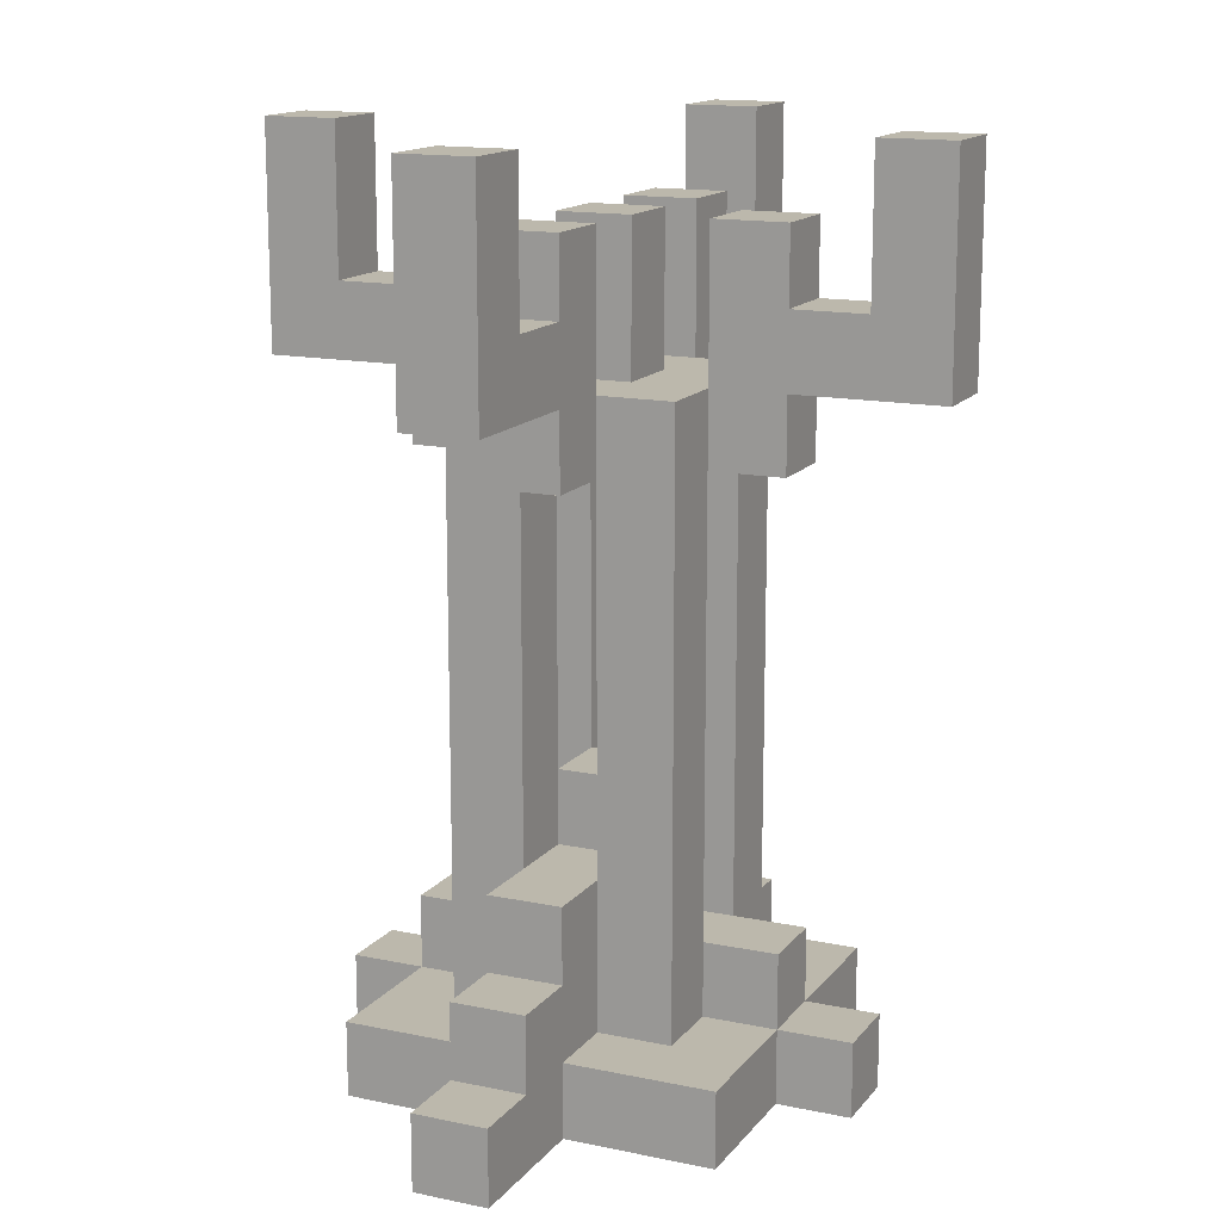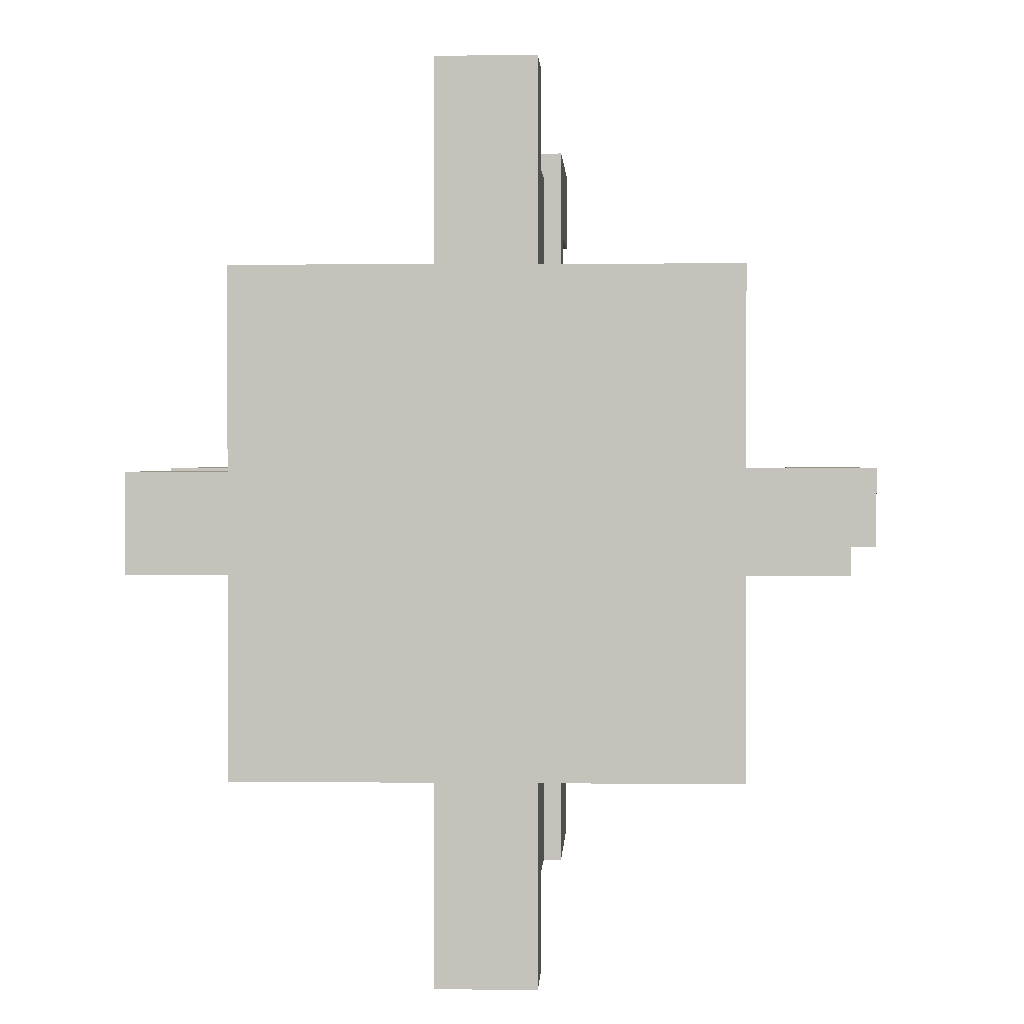
<metadata>
{"format":"obj","ext":"obj","renderer":"f3d","projection":"perspective","resolution":1024,"background":"white","views":[{"elev":14.6,"azim":24.4,"up":"+Y"},{"elev":1.1,"azim":2.4,"up":"+Z"}]}
</metadata>
<code>
v -3.5 9 -0.5
v -3.5 9 -1.5
v -3.5 12 -0.5
v -3.5 12 -1.5
v -2.5 0 -0.5
v -2.5 0 -1.5
v -2.5 1 -0.5
v -2.5 1 -1.5
v -1.5 0 1.5
v -1.5 0 -0.5
v -1.5 0 -1.5
v -1.5 0 -3.5
v -1.5 1 1.5
v -1.5 1 -0.5
v -1.5 1 -1.5
v -1.5 1 -3.5
v -1.5 2 -0.5
v -1.5 2 -1.5
v -1.5 8 -0.5
v -1.5 8 -1.5
v -1.5 9 -0.5
v -1.5 9 -1.5
v -1.5 10 -0.5
v -1.5 10 -1.5
v -1.5 11 -0.5
v -1.5 11 -1.5
v -0.5 1 0.5
v -0.5 1 -0.5
v -0.5 1 -1.5
v -0.5 1 -2.5
v -0.5 2 -0.5
v -0.5 2 -1.5
v -0.5 8 -0.5
v -0.5 8 -1.5
v -0.5 9 0.5
v -0.5 9 -0.5
v -0.5 9 -1.5
v -0.5 9 -2.5
v 0.5 0 3.5
v 0.5 0 1.5
v 0.5 0 -3.5
v 0.5 0 -5.5
v 0.5 1 3.5
v 0.5 1 2.5
v 0.5 1 1.5
v 0.5 1 0.5
v 0.5 1 -2.5
v 0.5 1 -3.5
v 0.5 1 -4.5
v 0.5 1 -5.5
v 0.5 2 2.5
v 0.5 2 1.5
v 0.5 2 -0.5
v 0.5 2 -1.5
v 0.5 2 -3.5
v 0.5 2 -4.5
v 0.5 3 1.5
v 0.5 3 0.5
v 0.5 3 -2.5
v 0.5 3 -3.5
v 0.5 4 -0.5
v 0.5 4 -1.5
v 0.5 8 1.5
v 0.5 8 0.5
v 0.5 8 -2.5
v 0.5 8 -3.5
v 0.5 9 3.5
v 0.5 9 1.5
v 0.5 9 0.5
v 0.5 9 -0.5
v 0.5 9 -1.5
v 0.5 9 -2.5
v 0.5 9 -3.5
v 0.5 9 -5.5
v 0.5 10 2.5
v 0.5 10 1.5
v 0.5 10 0.5
v 0.5 10 -2.5
v 0.5 10 -3.5
v 0.5 10 -4.5
v 0.5 11 1.5
v 0.5 11 0.5
v 0.5 11 -0.5
v 0.5 11 -1.5
v 0.5 11 -2.5
v 0.5 11 -3.5
v 0.5 12 3.5
v 0.5 12 2.5
v 0.5 12 -4.5
v 0.5 12 -5.5
v 1.5 3 0.5
v 1.5 3 -0.5
v 1.5 3 -1.5
v 1.5 3 -2.5
v 1.5 4 -0.5
v 1.5 4 -1.5
v 1.5 8 0.5
v 1.5 8 -0.5
v 1.5 8 -1.5
v 1.5 8 -2.5
v 2.5 9 -0.5
v 2.5 9 -1.5
v 2.5 10 -0.5
v 2.5 10 -1.5
v 2.5 11 -0.5
v 2.5 11 -1.5
v 4.5 10 -0.5
v 4.5 10 -1.5
v 4.5 12 -0.5
v 4.5 12 -1.5
v -2.5 10 -0.5
v -2.5 10 -1.5
v -2.5 12 -0.5
v -2.5 12 -1.5
v -0.5 9 -0.5
v -0.5 9 -1.5
v -0.5 10 -0.5
v -0.5 10 -1.5
v -0.5 11 -0.5
v -0.5 11 -1.5
v 0.5 3 0.5
v 0.5 3 -0.5
v 0.5 3 -1.5
v 0.5 3 -2.5
v 0.5 4 -0.5
v 0.5 4 -1.5
v 0.5 8 0.5
v 0.5 8 -0.5
v 0.5 8 -1.5
v 0.5 8 -2.5
v 1.5 0 3.5
v 1.5 0 1.5
v 1.5 0 -3.5
v 1.5 0 -5.5
v 1.5 1 3.5
v 1.5 1 2.5
v 1.5 1 1.5
v 1.5 1 0.5
v 1.5 1 -2.5
v 1.5 1 -3.5
v 1.5 1 -4.5
v 1.5 1 -5.5
v 1.5 2 2.5
v 1.5 2 1.5
v 1.5 2 -0.5
v 1.5 2 -1.5
v 1.5 2 -3.5
v 1.5 2 -4.5
v 1.5 3 1.5
v 1.5 3 0.5
v 1.5 3 -2.5
v 1.5 3 -3.5
v 1.5 4 -0.5
v 1.5 4 -1.5
v 1.5 8 1.5
v 1.5 8 0.5
v 1.5 8 -2.5
v 1.5 8 -3.5
v 1.5 9 3.5
v 1.5 9 1.5
v 1.5 9 0.5
v 1.5 9 -0.5
v 1.5 9 -1.5
v 1.5 9 -2.5
v 1.5 9 -3.5
v 1.5 9 -5.5
v 1.5 10 2.5
v 1.5 10 1.5
v 1.5 10 0.5
v 1.5 10 -2.5
v 1.5 10 -3.5
v 1.5 10 -4.5
v 1.5 11 1.5
v 1.5 11 0.5
v 1.5 11 -0.5
v 1.5 11 -1.5
v 1.5 11 -2.5
v 1.5 11 -3.5
v 1.5 12 3.5
v 1.5 12 2.5
v 1.5 12 -4.5
v 1.5 12 -5.5
v 2.5 1 0.5
v 2.5 1 -0.5
v 2.5 1 -1.5
v 2.5 1 -2.5
v 2.5 2 -0.5
v 2.5 2 -1.5
v 2.5 8 -0.5
v 2.5 8 -1.5
v 2.5 9 0.5
v 2.5 9 -0.5
v 2.5 9 -1.5
v 2.5 9 -2.5
v 3.5 0 1.5
v 3.5 0 -0.5
v 3.5 0 -1.5
v 3.5 0 -3.5
v 3.5 1 1.5
v 3.5 1 -0.5
v 3.5 1 -1.5
v 3.5 1 -3.5
v 3.5 2 -0.5
v 3.5 2 -1.5
v 3.5 8 -0.5
v 3.5 8 -1.5
v 3.5 9 -0.5
v 3.5 9 -1.5
v 3.5 10 -0.5
v 3.5 10 -1.5
v 3.5 11 -0.5
v 3.5 11 -1.5
v 4.5 0 -0.5
v 4.5 0 -1.5
v 4.5 1 -0.5
v 4.5 1 -1.5
v 5.5 9 -0.5
v 5.5 9 -1.5
v 5.5 12 -0.5
v 5.5 12 -1.5
v 0.5 0 3.5
v 0.5 1 3.5
v 0.5 9 3.5
v 0.5 12 3.5
v 1.5 0 3.5
v 1.5 1 3.5
v 1.5 9 3.5
v 1.5 12 3.5
v 0.5 1 2.5
v 0.5 2 2.5
v 1.5 1 2.5
v 1.5 2 2.5
v -1.5 0 1.5
v -1.5 1 1.5
v 0.5 0 1.5
v 0.5 1 1.5
v 0.5 2 1.5
v 0.5 3 1.5
v 0.5 8 1.5
v 0.5 9 1.5
v 0.5 10 1.5
v 0.5 11 1.5
v 1.5 0 1.5
v 1.5 1 1.5
v 1.5 2 1.5
v 1.5 3 1.5
v 1.5 8 1.5
v 1.5 9 1.5
v 1.5 10 1.5
v 1.5 11 1.5
v 3.5 0 1.5
v 3.5 1 1.5
v -0.5 1 0.5
v -0.5 9 0.5
v 0.5 1 0.5
v 0.5 3 0.5
v 0.5 8 0.5
v 0.5 9 0.5
v 1.5 1 0.5
v 1.5 3 0.5
v 1.5 8 0.5
v 1.5 9 0.5
v 2.5 1 0.5
v 2.5 9 0.5
v -3.5 9 -0.5
v -3.5 12 -0.5
v -2.5 0 -0.5
v -2.5 1 -0.5
v -2.5 10 -0.5
v -2.5 12 -0.5
v -1.5 0 -0.5
v -1.5 1 -0.5
v -1.5 2 -0.5
v -1.5 8 -0.5
v -1.5 9 -0.5
v -1.5 10 -0.5
v -1.5 11 -0.5
v -0.5 1 -0.5
v -0.5 2 -0.5
v -0.5 8 -0.5
v -0.5 9 -0.5
v -0.5 10 -0.5
v -0.5 11 -0.5
v 0.5 3 -0.5
v 0.5 4 -0.5
v 0.5 9 -0.5
v 0.5 11 -0.5
v 1.5 3 -0.5
v 1.5 4 -0.5
v 1.5 9 -0.5
v 1.5 11 -0.5
v 2.5 1 -0.5
v 2.5 2 -0.5
v 2.5 8 -0.5
v 2.5 9 -0.5
v 2.5 10 -0.5
v 2.5 11 -0.5
v 3.5 0 -0.5
v 3.5 1 -0.5
v 3.5 2 -0.5
v 3.5 8 -0.5
v 3.5 9 -0.5
v 3.5 10 -0.5
v 3.5 11 -0.5
v 4.5 0 -0.5
v 4.5 1 -0.5
v 4.5 10 -0.5
v 4.5 12 -0.5
v 5.5 9 -0.5
v 5.5 12 -0.5
v -0.5 2 -1.5
v -0.5 8 -1.5
v 0.5 2 -1.5
v 0.5 4 -1.5
v 0.5 8 -1.5
v 1.5 2 -1.5
v 1.5 4 -1.5
v 1.5 8 -1.5
v 2.5 2 -1.5
v 2.5 8 -1.5
v 0.5 9 -2.5
v 0.5 10 -2.5
v 0.5 11 -2.5
v 1.5 9 -2.5
v 1.5 10 -2.5
v 1.5 11 -2.5
v 0.5 10 -4.5
v 0.5 12 -4.5
v 1.5 10 -4.5
v 1.5 12 -4.5
v 0.5 10 2.5
v 0.5 12 2.5
v 1.5 10 2.5
v 1.5 12 2.5
v 0.5 9 0.5
v 0.5 10 0.5
v 0.5 11 0.5
v 1.5 9 0.5
v 1.5 10 0.5
v 1.5 11 0.5
v -0.5 2 -0.5
v -0.5 8 -0.5
v 0.5 2 -0.5
v 0.5 4 -0.5
v 0.5 8 -0.5
v 1.5 2 -0.5
v 1.5 4 -0.5
v 1.5 8 -0.5
v 2.5 2 -0.5
v 2.5 8 -0.5
v -3.5 9 -1.5
v -3.5 12 -1.5
v -2.5 0 -1.5
v -2.5 1 -1.5
v -2.5 10 -1.5
v -2.5 12 -1.5
v -1.5 0 -1.5
v -1.5 1 -1.5
v -1.5 2 -1.5
v -1.5 8 -1.5
v -1.5 9 -1.5
v -1.5 10 -1.5
v -1.5 11 -1.5
v -0.5 1 -1.5
v -0.5 2 -1.5
v -0.5 8 -1.5
v -0.5 9 -1.5
v -0.5 10 -1.5
v -0.5 11 -1.5
v 0.5 3 -1.5
v 0.5 4 -1.5
v 0.5 9 -1.5
v 0.5 11 -1.5
v 1.5 3 -1.5
v 1.5 4 -1.5
v 1.5 9 -1.5
v 1.5 11 -1.5
v 2.5 1 -1.5
v 2.5 2 -1.5
v 2.5 8 -1.5
v 2.5 9 -1.5
v 2.5 10 -1.5
v 2.5 11 -1.5
v 3.5 0 -1.5
v 3.5 1 -1.5
v 3.5 2 -1.5
v 3.5 8 -1.5
v 3.5 9 -1.5
v 3.5 10 -1.5
v 3.5 11 -1.5
v 4.5 0 -1.5
v 4.5 1 -1.5
v 4.5 10 -1.5
v 4.5 12 -1.5
v 5.5 9 -1.5
v 5.5 12 -1.5
v -0.5 1 -2.5
v -0.5 9 -2.5
v 0.5 1 -2.5
v 0.5 3 -2.5
v 0.5 8 -2.5
v 0.5 9 -2.5
v 1.5 1 -2.5
v 1.5 3 -2.5
v 1.5 8 -2.5
v 1.5 9 -2.5
v 2.5 1 -2.5
v 2.5 9 -2.5
v -1.5 0 -3.5
v -1.5 1 -3.5
v 0.5 0 -3.5
v 0.5 1 -3.5
v 0.5 2 -3.5
v 0.5 3 -3.5
v 0.5 8 -3.5
v 0.5 9 -3.5
v 0.5 10 -3.5
v 0.5 11 -3.5
v 1.5 0 -3.5
v 1.5 1 -3.5
v 1.5 2 -3.5
v 1.5 3 -3.5
v 1.5 8 -3.5
v 1.5 9 -3.5
v 1.5 10 -3.5
v 1.5 11 -3.5
v 3.5 0 -3.5
v 3.5 1 -3.5
v 0.5 1 -4.5
v 0.5 2 -4.5
v 1.5 1 -4.5
v 1.5 2 -4.5
v 0.5 0 -5.5
v 0.5 1 -5.5
v 0.5 9 -5.5
v 0.5 12 -5.5
v 1.5 0 -5.5
v 1.5 1 -5.5
v 1.5 9 -5.5
v 1.5 12 -5.5
v 0.5 0 3.5
v 1.5 0 3.5
v -1.5 0 1.5
v 0.5 0 1.5
v 1.5 0 1.5
v 3.5 0 1.5
v -2.5 0 -0.5
v -1.5 0 -0.5
v 3.5 0 -0.5
v 4.5 0 -0.5
v -2.5 0 -1.5
v -1.5 0 -1.5
v 3.5 0 -1.5
v 4.5 0 -1.5
v -1.5 0 -3.5
v 0.5 0 -3.5
v 1.5 0 -3.5
v 3.5 0 -3.5
v 0.5 0 -5.5
v 1.5 0 -5.5
v 0.5 8 1.5
v 1.5 8 1.5
v 0.5 8 0.5
v 1.5 8 0.5
v -1.5 8 -0.5
v -0.5 8 -0.5
v 0.5 8 -0.5
v 1.5 8 -0.5
v 2.5 8 -0.5
v 3.5 8 -0.5
v -1.5 8 -1.5
v -0.5 8 -1.5
v 0.5 8 -1.5
v 1.5 8 -1.5
v 2.5 8 -1.5
v 3.5 8 -1.5
v 0.5 8 -2.5
v 1.5 8 -2.5
v 0.5 8 -3.5
v 1.5 8 -3.5
v 0.5 9 3.5
v 1.5 9 3.5
v 0.5 9 1.5
v 1.5 9 1.5
v -3.5 9 -0.5
v -1.5 9 -0.5
v 3.5 9 -0.5
v 5.5 9 -0.5
v -3.5 9 -1.5
v -1.5 9 -1.5
v 3.5 9 -1.5
v 5.5 9 -1.5
v 0.5 9 -3.5
v 1.5 9 -3.5
v 0.5 9 -5.5
v 1.5 9 -5.5
v 0.5 1 3.5
v 1.5 1 3.5
v 0.5 1 2.5
v 1.5 1 2.5
v -1.5 1 1.5
v 0.5 1 1.5
v 1.5 1 1.5
v 3.5 1 1.5
v -0.5 1 0.5
v 0.5 1 0.5
v 1.5 1 0.5
v 2.5 1 0.5
v -2.5 1 -0.5
v -1.5 1 -0.5
v -0.5 1 -0.5
v 2.5 1 -0.5
v 3.5 1 -0.5
v 4.5 1 -0.5
v -2.5 1 -1.5
v -1.5 1 -1.5
v -0.5 1 -1.5
v 2.5 1 -1.5
v 3.5 1 -1.5
v 4.5 1 -1.5
v -0.5 1 -2.5
v 0.5 1 -2.5
v 1.5 1 -2.5
v 2.5 1 -2.5
v -1.5 1 -3.5
v 0.5 1 -3.5
v 1.5 1 -3.5
v 3.5 1 -3.5
v 0.5 1 -4.5
v 1.5 1 -4.5
v 0.5 1 -5.5
v 1.5 1 -5.5
v 0.5 2 2.5
v 1.5 2 2.5
v 0.5 2 1.5
v 1.5 2 1.5
v -1.5 2 -0.5
v -0.5 2 -0.5
v 0.5 2 -0.5
v 1.5 2 -0.5
v 2.5 2 -0.5
v 3.5 2 -0.5
v -1.5 2 -1.5
v -0.5 2 -1.5
v 0.5 2 -1.5
v 1.5 2 -1.5
v 2.5 2 -1.5
v 3.5 2 -1.5
v 0.5 2 -3.5
v 1.5 2 -3.5
v 0.5 2 -4.5
v 1.5 2 -4.5
v 0.5 3 1.5
v 1.5 3 1.5
v 0.5 3 0.5
v 1.5 3 0.5
v 0.5 3 -0.5
v 1.5 3 -0.5
v 0.5 3 -1.5
v 1.5 3 -1.5
v 0.5 3 -2.5
v 1.5 3 -2.5
v 0.5 3 -3.5
v 1.5 3 -3.5
v 0.5 4 -0.5
v 1.5 4 -0.5
v 0.5 4 -1.5
v 1.5 4 -1.5
v -0.5 9 0.5
v 0.5 9 0.5
v 1.5 9 0.5
v 2.5 9 0.5
v -0.5 9 -0.5
v 0.5 9 -0.5
v 1.5 9 -0.5
v 2.5 9 -0.5
v -0.5 9 -1.5
v 0.5 9 -1.5
v 1.5 9 -1.5
v 2.5 9 -1.5
v -0.5 9 -2.5
v 0.5 9 -2.5
v 1.5 9 -2.5
v 2.5 9 -2.5
v 0.5 10 2.5
v 1.5 10 2.5
v 0.5 10 1.5
v 1.5 10 1.5
v -2.5 10 -0.5
v -1.5 10 -0.5
v 3.5 10 -0.5
v 4.5 10 -0.5
v -2.5 10 -1.5
v -1.5 10 -1.5
v 3.5 10 -1.5
v 4.5 10 -1.5
v 0.5 10 -3.5
v 1.5 10 -3.5
v 0.5 10 -4.5
v 1.5 10 -4.5
v 0.5 11 1.5
v 1.5 11 1.5
v 0.5 11 0.5
v 1.5 11 0.5
v -1.5 11 -0.5
v -0.5 11 -0.5
v 0.5 11 -0.5
v 1.5 11 -0.5
v 2.5 11 -0.5
v 3.5 11 -0.5
v -1.5 11 -1.5
v -0.5 11 -1.5
v 0.5 11 -1.5
v 1.5 11 -1.5
v 2.5 11 -1.5
v 3.5 11 -1.5
v 0.5 11 -2.5
v 1.5 11 -2.5
v 0.5 11 -3.5
v 1.5 11 -3.5
v 0.5 12 3.5
v 1.5 12 3.5
v 0.5 12 2.5
v 1.5 12 2.5
v -3.5 12 -0.5
v -2.5 12 -0.5
v 4.5 12 -0.5
v 5.5 12 -0.5
v -3.5 12 -1.5
v -2.5 12 -1.5
v 4.5 12 -1.5
v 5.5 12 -1.5
v 0.5 12 -4.5
v 1.5 12 -4.5
v 0.5 12 -5.5
v 1.5 12 -5.5
f 3 2 1
f 4 2 3
f 7 6 5
f 8 6 7
f 13 10 9
f 14 10 13
f 15 12 11
f 16 12 15
f 17 15 14
f 18 15 17
f 21 20 19
f 22 20 21
f 25 24 23
f 26 24 25
f 31 28 27
f 32 30 29
f 33 31 27
f 34 30 32
f 35 33 27
f 36 33 35
f 37 30 34
f 38 30 37
f 43 40 39
f 44 40 43
f 45 40 44
f 48 42 41
f 49 42 48
f 50 42 49
f 51 46 45
f 51 45 44
f 52 46 51
f 55 49 48
f 55 48 47
f 56 49 55
f 57 46 52
f 58 46 57
f 59 55 47
f 60 55 59
f 61 54 53
f 62 54 61
f 68 64 63
f 69 64 68
f 72 66 65
f 73 66 72
f 75 68 67
f 76 69 68
f 76 68 75
f 77 69 76
f 78 73 72
f 79 74 73
f 79 73 78
f 80 74 79
f 81 77 76
f 82 77 81
f 83 71 70
f 84 71 83
f 85 79 78
f 86 79 85
f 87 75 67
f 88 75 87
f 89 74 80
f 90 74 89
f 95 92 91
f 96 94 93
f 97 95 91
f 98 95 97
f 99 94 96
f 100 94 99
f 103 102 101
f 104 102 103
f 105 104 103
f 106 104 105
f 109 108 107
f 110 108 109
f 111 112 113
f 113 112 114
f 115 116 117
f 117 116 118
f 117 118 119
f 119 118 120
f 121 122 125
f 123 124 126
f 121 125 127
f 127 125 128
f 126 124 129
f 129 124 130
f 131 132 135
f 135 132 136
f 136 132 137
f 133 134 140
f 140 134 141
f 141 134 142
f 137 138 143
f 136 137 143
f 143 138 144
f 140 141 147
f 139 140 147
f 147 141 148
f 144 138 149
f 149 138 150
f 139 147 151
f 151 147 152
f 145 146 153
f 153 146 154
f 155 156 160
f 160 156 161
f 157 158 164
f 164 158 165
f 159 160 167
f 160 161 168
f 167 160 168
f 168 161 169
f 164 165 170
f 165 166 171
f 170 165 171
f 171 166 172
f 168 169 173
f 173 169 174
f 162 163 175
f 175 163 176
f 170 171 177
f 177 171 178
f 159 167 179
f 179 167 180
f 172 166 181
f 181 166 182
f 183 184 187
f 185 186 188
f 183 187 189
f 188 186 190
f 183 189 191
f 191 189 192
f 190 186 193
f 193 186 194
f 195 196 199
f 199 196 200
f 197 198 201
f 201 198 202
f 200 201 203
f 203 201 204
f 205 206 207
f 207 206 208
f 209 210 211
f 211 210 212
f 213 214 215
f 215 214 216
f 217 218 219
f 219 218 220
f 225 222 221
f 226 222 225
f 227 224 223
f 228 224 227
f 231 230 229
f 232 230 231
f 235 234 233
f 236 234 235
f 245 238 237
f 246 238 245
f 247 240 239
f 248 240 247
f 249 242 241
f 250 242 249
f 251 244 243
f 252 244 251
f 255 254 253
f 256 254 255
f 257 254 256
f 258 254 257
f 263 260 259
f 263 262 261
f 263 261 260
f 264 262 263
f 269 266 265
f 270 266 269
f 271 268 267
f 272 268 271
f 275 269 265
f 276 269 275
f 278 273 272
f 279 273 278
f 280 276 275
f 280 275 274
f 281 276 280
f 282 277 276
f 282 276 281
f 283 277 282
f 288 285 284
f 289 285 288
f 290 287 286
f 291 287 290
f 299 293 292
f 300 293 299
f 301 295 294
f 301 296 295
f 302 296 301
f 303 297 296
f 303 296 302
f 304 297 303
f 305 299 298
f 306 299 305
f 307 303 302
f 309 307 302
f 309 308 307
f 310 308 309
f 313 312 311
f 314 312 313
f 315 312 314
f 319 317 316
f 319 318 317
f 320 318 319
f 324 322 321
f 325 323 322
f 325 322 324
f 326 323 325
f 329 328 327
f 330 328 329
f 331 332 333
f 333 332 334
f 335 336 338
f 336 337 339
f 338 336 339
f 339 337 340
f 341 342 343
f 343 342 344
f 344 342 345
f 346 347 349
f 347 348 349
f 349 348 350
f 351 352 355
f 355 352 356
f 353 354 357
f 357 354 358
f 351 355 361
f 361 355 362
f 358 359 364
f 364 359 365
f 361 362 366
f 360 361 366
f 366 362 367
f 362 363 368
f 367 362 368
f 368 363 369
f 370 371 374
f 374 371 375
f 372 373 376
f 376 373 377
f 378 379 385
f 385 379 386
f 380 381 387
f 381 382 387
f 387 382 388
f 382 383 389
f 388 382 389
f 389 383 390
f 384 385 391
f 391 385 392
f 388 389 393
f 388 393 395
f 393 394 395
f 395 394 396
f 397 398 399
f 399 398 400
f 400 398 401
f 401 398 402
f 403 404 407
f 405 406 407
f 404 405 407
f 407 406 408
f 409 410 411
f 411 410 412
f 413 414 421
f 421 414 422
f 415 416 423
f 423 416 424
f 417 418 425
f 425 418 426
f 419 420 427
f 427 420 428
f 429 430 431
f 431 430 432
f 433 434 437
f 437 434 438
f 435 436 439
f 439 436 440
f 444 442 441
f 445 442 444
f 448 444 443
f 448 446 445
f 448 445 444
f 449 446 448
f 451 448 447
f 451 450 449
f 451 449 448
f 452 450 451
f 453 450 452
f 454 450 453
f 455 453 452
f 456 453 455
f 457 453 456
f 458 453 457
f 459 457 456
f 460 457 459
f 463 462 461
f 464 462 463
f 467 464 463
f 468 464 467
f 471 466 465
f 471 470 469
f 471 469 468
f 471 467 466
f 471 468 467
f 472 470 471
f 473 470 472
f 474 470 473
f 475 470 474
f 476 470 475
f 477 474 473
f 478 474 477
f 479 478 477
f 480 478 479
f 483 482 481
f 484 482 483
f 489 486 485
f 490 486 489
f 491 488 487
f 492 488 491
f 495 494 493
f 496 494 495
f 497 498 499
f 499 498 500
f 501 502 505
f 505 502 506
f 503 504 507
f 507 504 508
f 501 505 510
f 510 505 511
f 508 504 512
f 512 504 513
f 509 510 515
f 515 510 516
f 513 514 519
f 519 514 520
f 516 517 521
f 518 519 524
f 521 522 525
f 516 521 525
f 525 522 526
f 523 524 527
f 524 519 528
f 527 524 528
f 529 530 531
f 531 530 532
f 533 534 535
f 535 534 536
f 538 539 543
f 537 538 543
f 543 539 544
f 544 539 545
f 541 542 546
f 540 541 546
f 546 542 547
f 547 542 548
f 549 550 551
f 551 550 552
f 553 554 555
f 555 554 556
f 555 556 557
f 557 556 558
f 559 560 561
f 561 560 562
f 561 562 563
f 563 562 564
f 565 566 567
f 567 566 568
f 569 570 573
f 571 572 573
f 570 571 573
f 573 572 574
f 574 572 575
f 575 572 576
f 573 574 577
f 577 574 578
f 575 576 579
f 579 576 580
f 577 578 581
f 578 579 581
f 579 580 581
f 581 580 582
f 582 580 583
f 583 580 584
f 585 586 587
f 587 586 588
f 589 590 593
f 593 590 594
f 591 592 595
f 595 592 596
f 597 598 599
f 599 598 600
f 601 602 603
f 603 602 604
f 605 606 611
f 611 606 612
f 607 608 613
f 613 608 614
f 609 610 615
f 615 610 616
f 617 618 619
f 619 618 620
f 621 622 623
f 623 622 624
f 625 626 629
f 629 626 630
f 627 628 631
f 631 628 632
f 633 634 635
f 635 634 636

</code>
